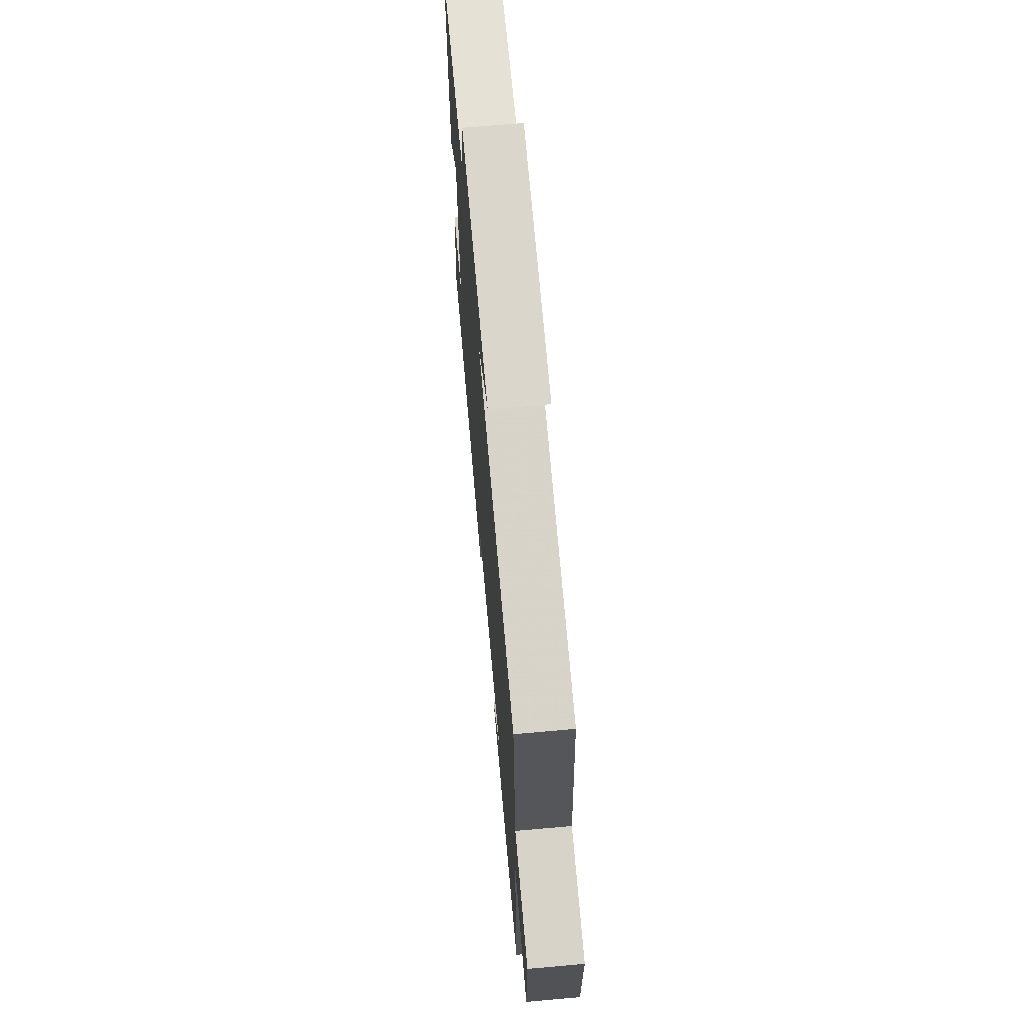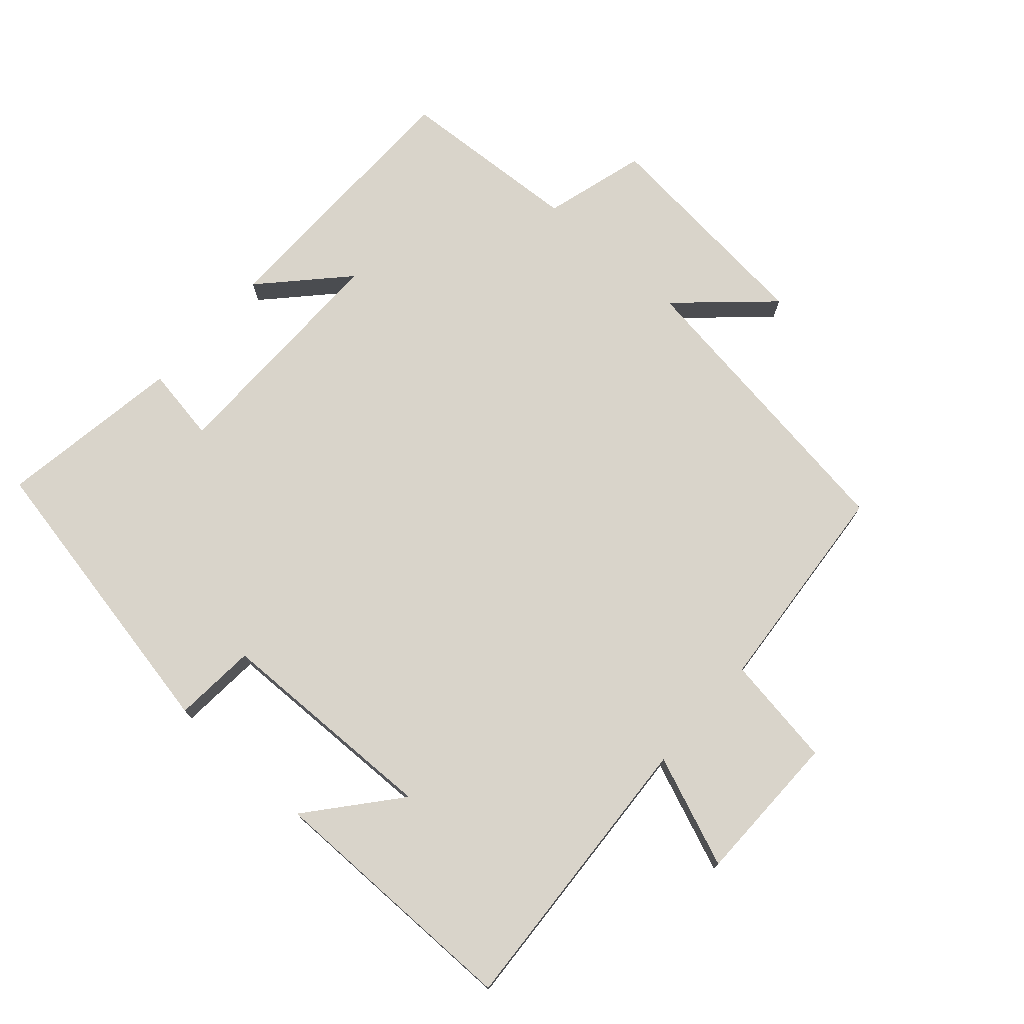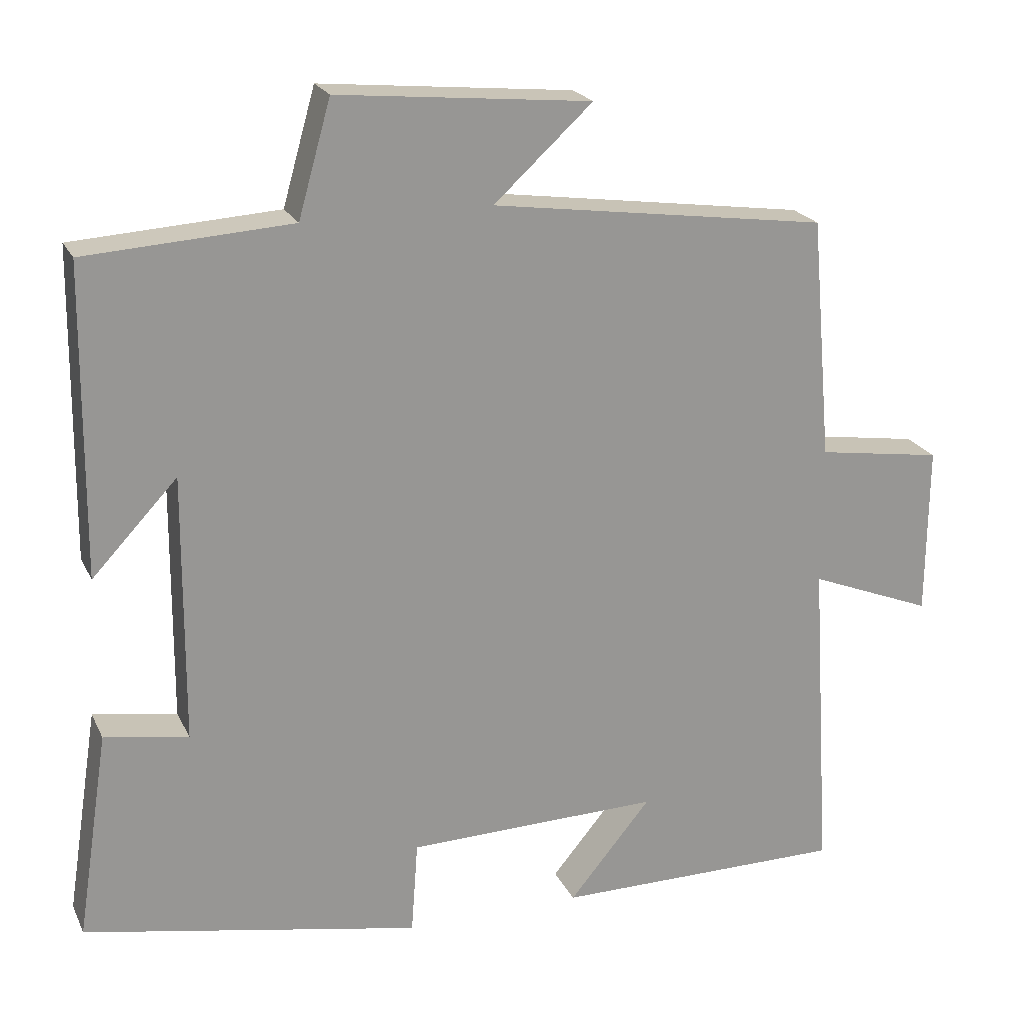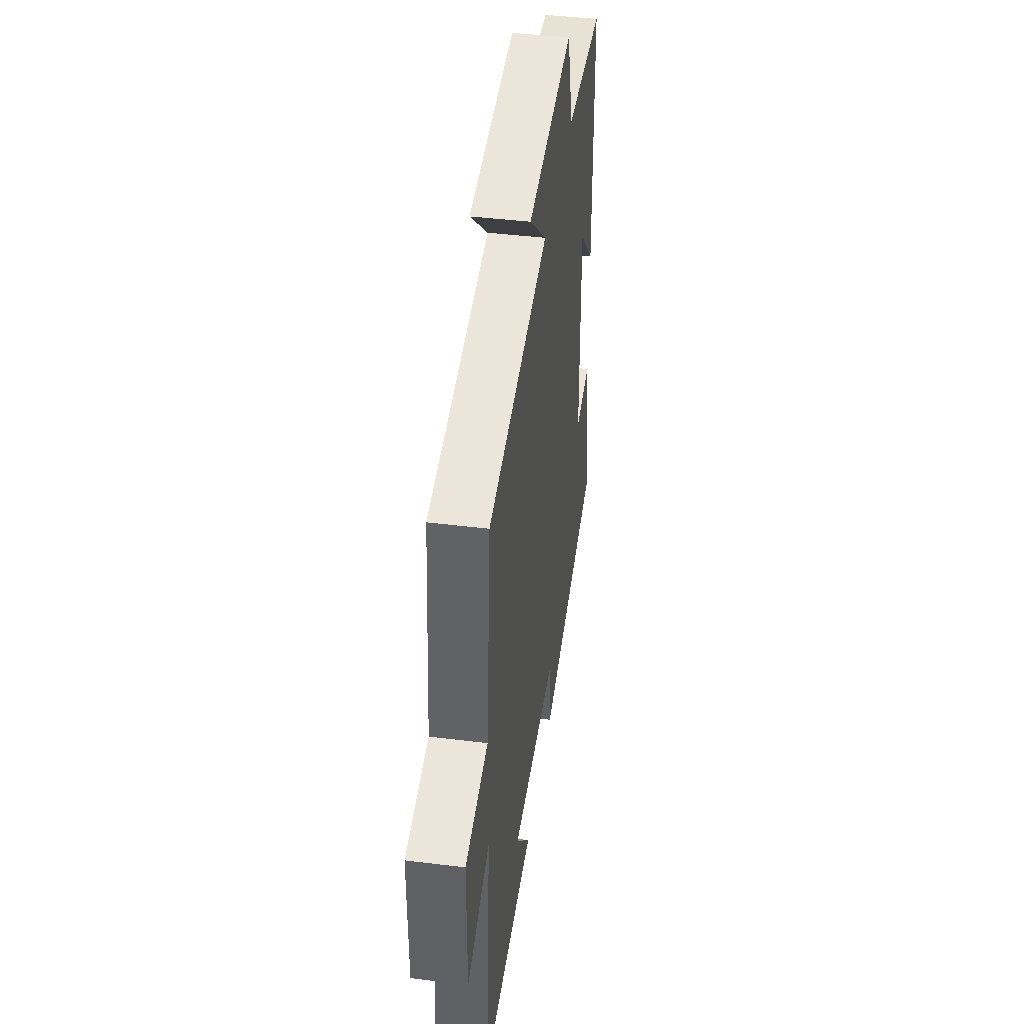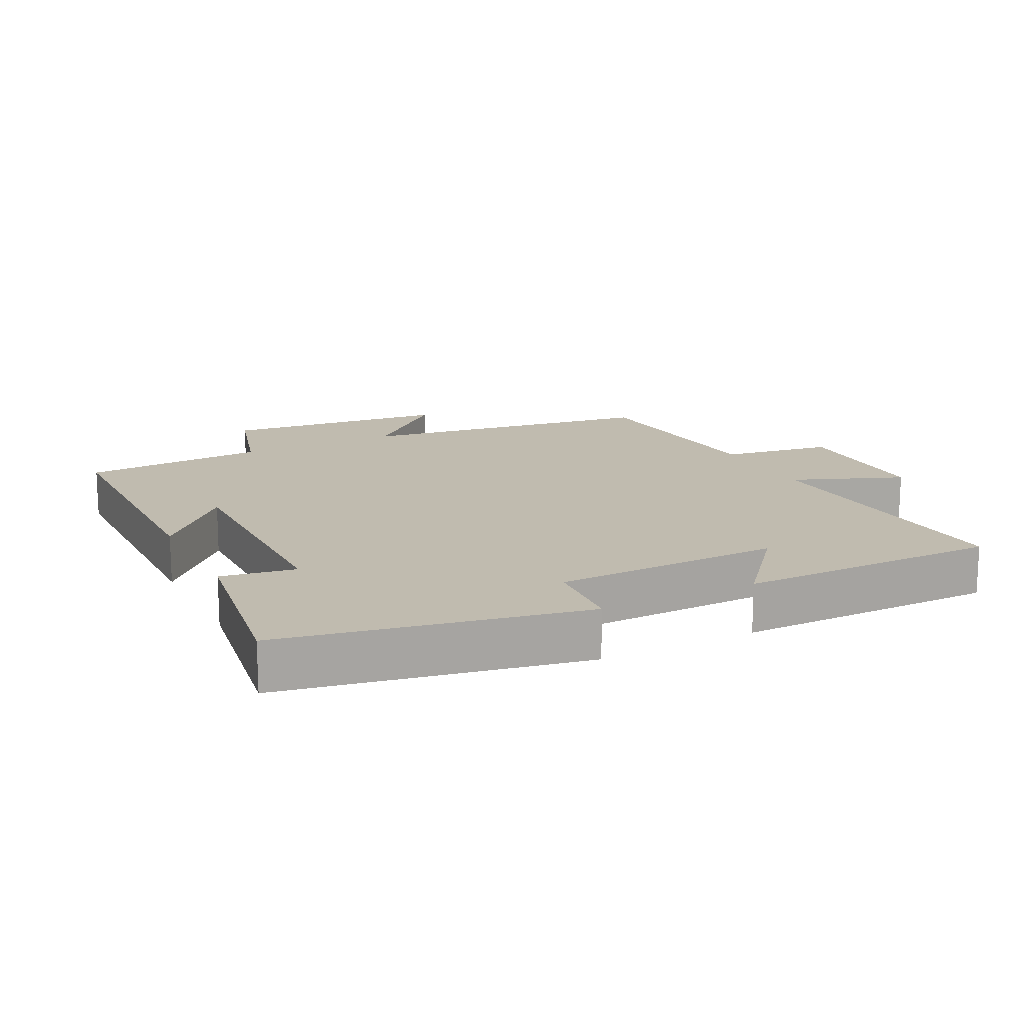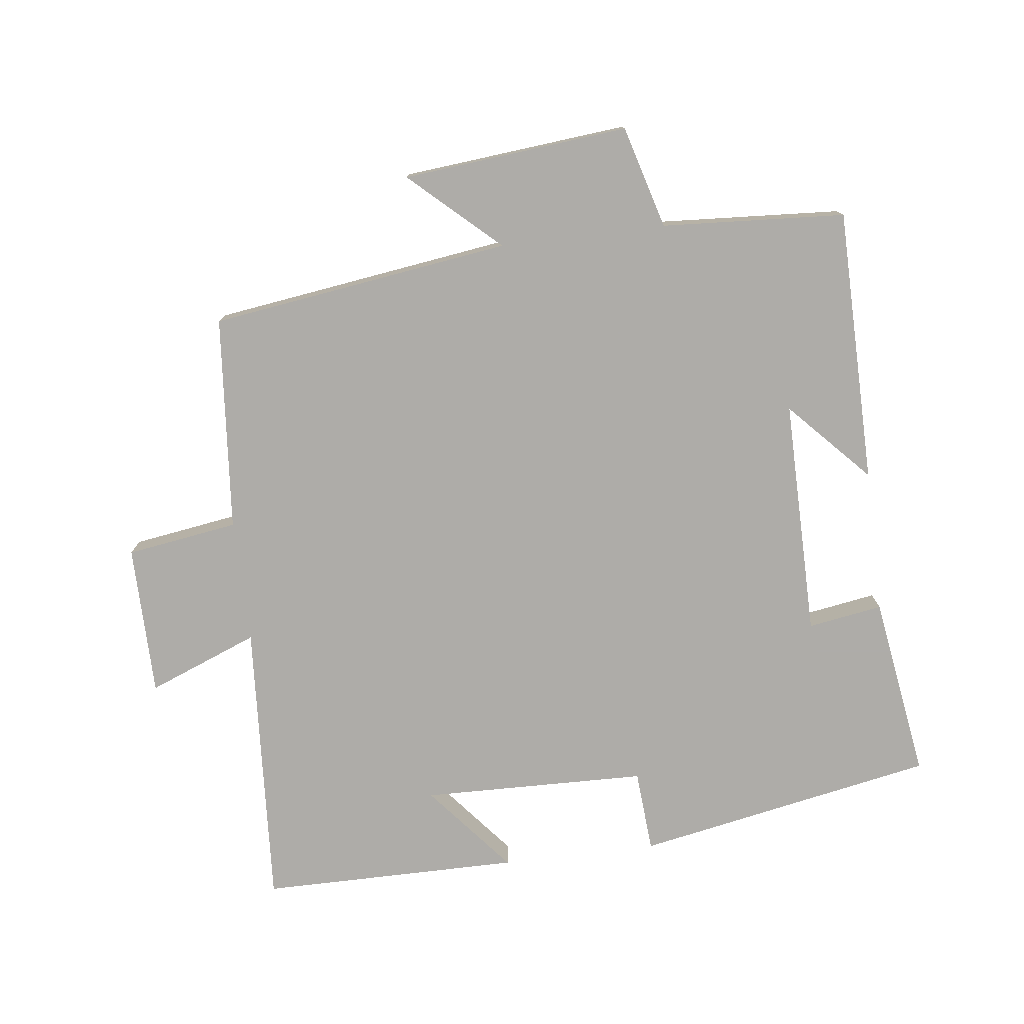
<metadata>
{"format":"obj","ext":"obj","renderer":"f3d","projection":"perspective","resolution":1024,"background":"white","views":[{"elev":68.2,"azim":-95.1,"up":"+Z"},{"elev":74.8,"azim":-138.3,"up":"+Y"},{"elev":21.4,"azim":160.0,"up":"+Z"},{"elev":43.3,"azim":-81.7,"up":"+Z"},{"elev":15.9,"azim":153.3,"up":"+Y"},{"elev":-77.0,"azim":7.0,"up":"+Y"}]}
</metadata>
<code>
v -0.527 0.07 -0.499
v -0.5 0.07 -0.069
v -0.664 0.07 -0.134
v -0.666 0.07 0.092
v -0.5 0.07 0.117
v -0.472 0.07 0.438
v -0.025 0.07 0.5
v -0.156 0.07 0.62
v 0.18 0.07 0.652
v 0.223 0.07 0.5
v 0.496 0.07 0.483
v 0.5 0.07 0.075
v 0.387 0.07 0.195
v 0.389 0.07 -0.159
v 0.5 0.07 -0.141
v 0.542 0.07 -0.415
v 0.096 0.07 -0.5
v 0.087 0.07 -0.377
v -0.249 0.07 -0.369
v -0.14 0.07 -0.5
v -0.527 0 -0.499
v -0.5 0 -0.069
v -0.664 0 -0.134
v -0.666 0 0.092
v -0.5 0 0.117
v -0.472 0 0.438
v -0.025 0 0.5
v -0.156 0 0.62
v 0.18 0 0.652
v 0.223 0 0.5
v 0.496 0 0.483
v 0.5 0 0.075
v 0.387 0 0.195
v 0.389 0 -0.159
v 0.5 0 -0.141
v 0.542 0 -0.415
v 0.096 0 -0.5
v 0.087 0 -0.377
v -0.249 0 -0.369
v -0.14 0 -0.5
f 19 20 1 2
f 18 19 2
f 16 17 18
f 15 16 18
f 14 15 18
f 13 14 18 2
f 10 11 12 13
f 10 13 2
f 7 8 9 10
f 7 10 2
f 6 7 2
f 5 6 2
f 2 3 4 5
f 22 21 40 39
f 22 39 38
f 38 37 36
f 38 36 35
f 38 35 34
f 22 38 34 33
f 33 32 31 30
f 22 33 30
f 30 29 28 27
f 22 30 27
f 22 27 26
f 22 26 25
f 25 24 23 22
f 1 21 22 2
f 2 22 23 3
f 3 23 24 4
f 4 24 25 5
f 5 25 26 6
f 6 26 27 7
f 7 27 28 8
f 8 28 29 9
f 9 29 30 10
f 10 30 31 11
f 11 31 32 12
f 12 32 33 13
f 13 33 34 14
f 14 34 35 15
f 15 35 36 16
f 16 36 37 17
f 17 37 38 18
f 18 38 39 19
f 19 39 40 20
f 20 40 21 1

</code>
